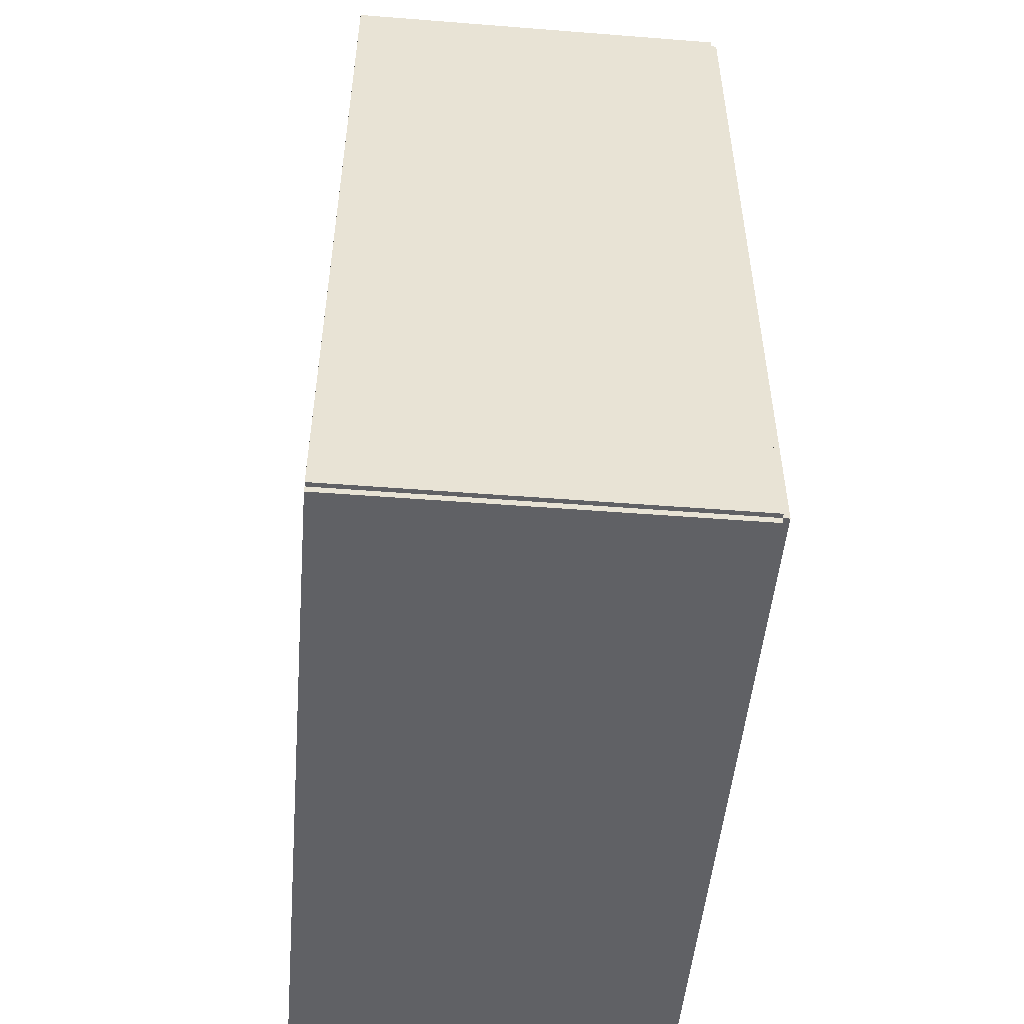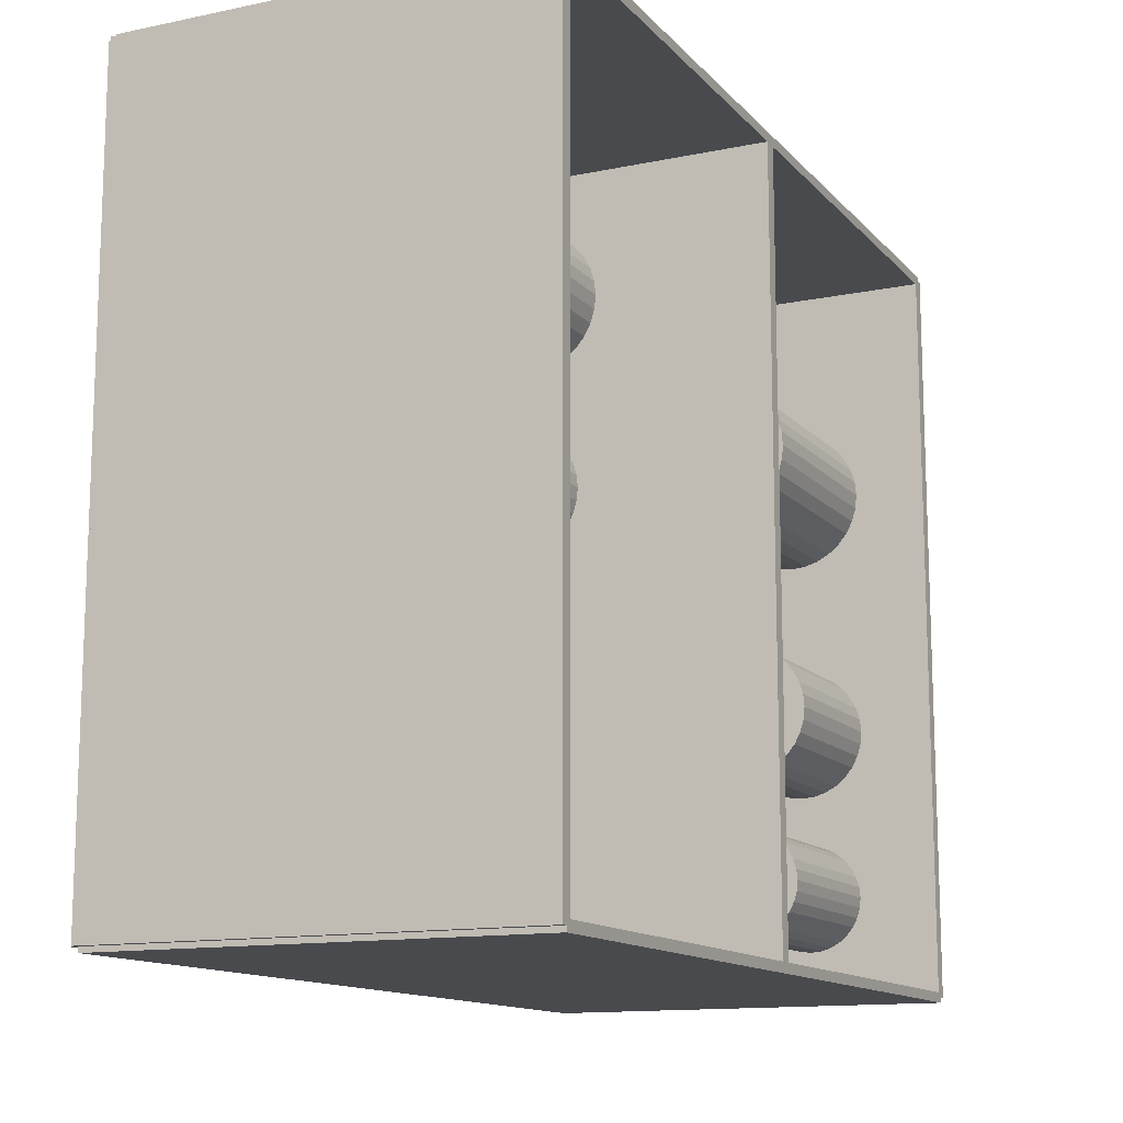
<metadata>
{"format":"obj","ext":"obj","renderer":"f3d","projection":"perspective","resolution":1024,"background":"white","views":[{"elev":-50.2,"azim":175.1,"up":"+Z"},{"elev":-13.1,"azim":25.4,"up":"+Y"}]}
</metadata>
<code>
v -0.08926 -0.1614 -0.002948
v -0.08926 -0.1614 0.002948
v -0.08926 0.1614 -0.002948
v -0.08926 0.1614 0.002948
v 0.08926 -0.1614 -0.002948
v 0.08926 -0.1614 0.002948
v 0.08926 0.1614 -0.002948
v 0.08926 0.1614 0.002948
v -0.08632 -0.1614 0
v -0.09221 -0.1614 0
v -0.08632 0.1614 0
v -0.09221 0.1614 0
v -0.08632 -0.1614 0.375
v -0.09221 -0.1614 0.375
v -0.08632 0.1614 0.375
v -0.09221 0.1614 0.375
v -0.08926 -0.1614 0.1846
v -0.08926 -0.1614 0.1904
v -0.08926 0.1614 0.1846
v -0.08926 0.1614 0.1904
v 0.08926 -0.1614 0.1846
v 0.08926 -0.1614 0.1904
v 0.08926 0.1614 0.1846
v 0.08926 0.1614 0.1904
v -0.08926 0.1592 0.375
v -0.08926 0.1635 0.375
v -0.08926 0.1592 0
v -0.08926 0.1635 0
v 0.08926 0.1592 0.375
v 0.08926 0.1635 0.375
v 0.08926 0.1592 0
v 0.08926 0.1635 0
v -0.08926 -0.1592 0
v -0.08926 -0.1635 0
v -0.08926 -0.1592 0.375
v -0.08926 -0.1635 0.375
v 0.08926 -0.1592 0
v 0.08926 -0.1635 0
v 0.08926 -0.1592 0.375
v 0.08926 -0.1635 0.375
v -0.08926 -0.1614 0.3721
v -0.08926 -0.1614 0.3779
v -0.08926 0.1614 0.3721
v -0.08926 0.1614 0.3779
v 0.08926 -0.1614 0.3721
v 0.08926 -0.1614 0.3779
v 0.08926 0.1614 0.3721
v 0.08926 0.1614 0.3779
v 0.03324 -0.1177 0.005896
v 0.05631 -0.1177 0.005896
v 0.05631 -0.1177 0.08411
v 0.03324 -0.1177 0.08411
v 0.05586 -0.1132 0.005896
v 0.05586 -0.1132 0.08411
v 0.05455 -0.1088 0.005896
v 0.05455 -0.1088 0.08411
v 0.05242 -0.1049 0.005896
v 0.05242 -0.1049 0.08411
v 0.04955 -0.1014 0.005896
v 0.04955 -0.1014 0.08411
v 0.04606 -0.0985 0.005896
v 0.04606 -0.0985 0.08411
v 0.04207 -0.09636 0.005896
v 0.04207 -0.09636 0.08411
v 0.03774 -0.09505 0.005896
v 0.03774 -0.09505 0.08411
v 0.03324 -0.09461 0.005896
v 0.03324 -0.09461 0.08411
v 0.02874 -0.09505 0.005896
v 0.02874 -0.09505 0.08411
v 0.02441 -0.09636 0.005896
v 0.02441 -0.09636 0.08411
v 0.02042 -0.0985 0.005896
v 0.02042 -0.0985 0.08411
v 0.01693 -0.1014 0.005896
v 0.01693 -0.1014 0.08411
v 0.01406 -0.1049 0.005896
v 0.01406 -0.1049 0.08411
v 0.01193 -0.1088 0.005896
v 0.01193 -0.1088 0.08411
v 0.01061 -0.1132 0.005896
v 0.01061 -0.1132 0.08411
v 0.01017 -0.1177 0.005896
v 0.01017 -0.1177 0.08411
v 0.01061 -0.1222 0.005896
v 0.01061 -0.1222 0.08411
v 0.01193 -0.1265 0.005896
v 0.01193 -0.1265 0.08411
v 0.01406 -0.1305 0.005896
v 0.01406 -0.1305 0.08411
v 0.01693 -0.134 0.005896
v 0.01693 -0.134 0.08411
v 0.02042 -0.1369 0.005896
v 0.02042 -0.1369 0.08411
v 0.02441 -0.139 0.005896
v 0.02441 -0.139 0.08411
v 0.02874 -0.1403 0.005896
v 0.02874 -0.1403 0.08411
v 0.03324 -0.1407 0.005896
v 0.03324 -0.1407 0.08411
v 0.03774 -0.1403 0.005896
v 0.03774 -0.1403 0.08411
v 0.04207 -0.139 0.005896
v 0.04207 -0.139 0.08411
v 0.04606 -0.1369 0.005896
v 0.04606 -0.1369 0.08411
v 0.04955 -0.134 0.005896
v 0.04955 -0.134 0.08411
v 0.05242 -0.1305 0.005896
v 0.05242 -0.1305 0.08411
v 0.05455 -0.1265 0.005896
v 0.05455 -0.1265 0.08411
v 0.05586 -0.1222 0.005896
v 0.05586 -0.1222 0.08411
v 0.0307 -0.04502 0.005896
v 0.05865 -0.04502 0.005896
v 0.05865 -0.04502 0.07806
v 0.0307 -0.04502 0.07806
v 0.05811 -0.03957 0.005896
v 0.05811 -0.03957 0.07806
v 0.05652 -0.03433 0.005896
v 0.05652 -0.03433 0.07806
v 0.05394 -0.02949 0.005896
v 0.05394 -0.02949 0.07806
v 0.05046 -0.02526 0.005896
v 0.05046 -0.02526 0.07806
v 0.04623 -0.02178 0.005896
v 0.04623 -0.02178 0.07806
v 0.0414 -0.0192 0.005896
v 0.0414 -0.0192 0.07806
v 0.03615 -0.01761 0.005896
v 0.03615 -0.01761 0.07806
v 0.0307 -0.01707 0.005896
v 0.0307 -0.01707 0.07806
v 0.02525 -0.01761 0.005896
v 0.02525 -0.01761 0.07806
v 0.02001 -0.0192 0.005896
v 0.02001 -0.0192 0.07806
v 0.01517 -0.02178 0.005896
v 0.01517 -0.02178 0.07806
v 0.01094 -0.02526 0.005896
v 0.01094 -0.02526 0.07806
v 0.007464 -0.02949 0.005896
v 0.007464 -0.02949 0.07806
v 0.004881 -0.03433 0.005896
v 0.004881 -0.03433 0.07806
v 0.003291 -0.03957 0.005896
v 0.003291 -0.03957 0.07806
v 0.002754 -0.04502 0.005896
v 0.002754 -0.04502 0.07806
v 0.003291 -0.05047 0.005896
v 0.003291 -0.05047 0.07806
v 0.004881 -0.05572 0.005896
v 0.004881 -0.05572 0.07806
v 0.007464 -0.06055 0.005896
v 0.007464 -0.06055 0.07806
v 0.01094 -0.06478 0.005896
v 0.01094 -0.06478 0.07806
v 0.01517 -0.06826 0.005896
v 0.01517 -0.06826 0.07806
v 0.02001 -0.07084 0.005896
v 0.02001 -0.07084 0.07806
v 0.02525 -0.07243 0.005896
v 0.02525 -0.07243 0.07806
v 0.0307 -0.07297 0.005896
v 0.0307 -0.07297 0.07806
v 0.03615 -0.07243 0.005896
v 0.03615 -0.07243 0.07806
v 0.0414 -0.07084 0.005896
v 0.0414 -0.07084 0.07806
v 0.04623 -0.06826 0.005896
v 0.04623 -0.06826 0.07806
v 0.05046 -0.06478 0.005896
v 0.05046 -0.06478 0.07806
v 0.05394 -0.06055 0.005896
v 0.05394 -0.06055 0.07806
v 0.05652 -0.05572 0.005896
v 0.05652 -0.05572 0.07806
v 0.05811 -0.05047 0.005896
v 0.05811 -0.05047 0.07806
v 0.02808 0.06271 0.005896
v 0.05921 0.06271 0.005896
v 0.05921 0.06271 0.09897
v 0.02808 0.06271 0.09897
v 0.05861 0.06878 0.005896
v 0.05861 0.06878 0.09897
v 0.05684 0.07462 0.005896
v 0.05684 0.07462 0.09897
v 0.05396 0.08001 0.005896
v 0.05396 0.08001 0.09897
v 0.05009 0.08472 0.005896
v 0.05009 0.08472 0.09897
v 0.04537 0.08859 0.005896
v 0.04537 0.08859 0.09897
v 0.03999 0.09147 0.005896
v 0.03999 0.09147 0.09897
v 0.03415 0.09324 0.005896
v 0.03415 0.09324 0.09897
v 0.02808 0.09384 0.005896
v 0.02808 0.09384 0.09897
v 0.02201 0.09324 0.005896
v 0.02201 0.09324 0.09897
v 0.01617 0.09147 0.005896
v 0.01617 0.09147 0.09897
v 0.01078 0.08859 0.005896
v 0.01078 0.08859 0.09897
v 0.006066 0.08472 0.005896
v 0.006066 0.08472 0.09897
v 0.002194 0.08001 0.005896
v 0.002194 0.08001 0.09897
v -0.0006825 0.07462 0.005896
v -0.0006825 0.07462 0.09897
v -0.002454 0.06878 0.005896
v -0.002454 0.06878 0.09897
v -0.003052 0.06271 0.005896
v -0.003052 0.06271 0.09897
v -0.002454 0.05664 0.005896
v -0.002454 0.05664 0.09897
v -0.0006825 0.0508 0.005896
v -0.0006825 0.0508 0.09897
v 0.002194 0.04541 0.005896
v 0.002194 0.04541 0.09897
v 0.006066 0.0407 0.005896
v 0.006066 0.0407 0.09897
v 0.01078 0.03683 0.005896
v 0.01078 0.03683 0.09897
v 0.01617 0.03395 0.005896
v 0.01617 0.03395 0.09897
v 0.02201 0.03218 0.005896
v 0.02201 0.03218 0.09897
v 0.02808 0.03158 0.005896
v 0.02808 0.03158 0.09897
v 0.03415 0.03218 0.005896
v 0.03415 0.03218 0.09897
v 0.03999 0.03395 0.005896
v 0.03999 0.03395 0.09897
v 0.04537 0.03683 0.005896
v 0.04537 0.03683 0.09897
v 0.05009 0.0407 0.005896
v 0.05009 0.0407 0.09897
v 0.05396 0.04541 0.005896
v 0.05396 0.04541 0.09897
v 0.05684 0.0508 0.005896
v 0.05684 0.0508 0.09897
v 0.05861 0.05664 0.005896
v 0.05861 0.05664 0.09897
v -0.01363 0.1059 0.1934
v 0.01635 0.1059 0.1934
v 0.01635 0.1059 0.2502
v -0.01363 0.1059 0.2502
v 0.01577 0.1117 0.1934
v 0.01577 0.1117 0.2502
v 0.01407 0.1174 0.1934
v 0.01407 0.1174 0.2502
v 0.0113 0.1225 0.1934
v 0.0113 0.1225 0.2502
v 0.007568 0.1271 0.1934
v 0.007568 0.1271 0.2502
v 0.003025 0.1308 0.1934
v 0.003025 0.1308 0.2502
v -0.002159 0.1336 0.1934
v -0.002159 0.1336 0.2502
v -0.007783 0.1353 0.1934
v -0.007783 0.1353 0.2502
v -0.01363 0.1359 0.1934
v -0.01363 0.1359 0.2502
v -0.01948 0.1353 0.1934
v -0.01948 0.1353 0.2502
v -0.02511 0.1336 0.1934
v -0.02511 0.1336 0.2502
v -0.03029 0.1308 0.1934
v -0.03029 0.1308 0.2502
v -0.03483 0.1271 0.1934
v -0.03483 0.1271 0.2502
v -0.03856 0.1225 0.1934
v -0.03856 0.1225 0.2502
v -0.04133 0.1174 0.1934
v -0.04133 0.1174 0.2502
v -0.04304 0.1117 0.1934
v -0.04304 0.1117 0.2502
v -0.04361 0.1059 0.1934
v -0.04361 0.1059 0.2502
v -0.04304 0.1 0.1934
v -0.04304 0.1 0.2502
v -0.04133 0.09441 0.1934
v -0.04133 0.09441 0.2502
v -0.03856 0.08922 0.1934
v -0.03856 0.08922 0.2502
v -0.03483 0.08468 0.1934
v -0.03483 0.08468 0.2502
v -0.03029 0.08095 0.1934
v -0.03029 0.08095 0.2502
v -0.02511 0.07818 0.1934
v -0.02511 0.07818 0.2502
v -0.01948 0.07647 0.1934
v -0.01948 0.07647 0.2502
v -0.01363 0.0759 0.1934
v -0.01363 0.0759 0.2502
v -0.007783 0.07647 0.1934
v -0.007783 0.07647 0.2502
v -0.002159 0.07818 0.1934
v -0.002159 0.07818 0.2502
v 0.003025 0.08095 0.1934
v 0.003025 0.08095 0.2502
v 0.007568 0.08468 0.1934
v 0.007568 0.08468 0.2502
v 0.0113 0.08922 0.1934
v 0.0113 0.08922 0.2502
v 0.01407 0.09441 0.1934
v 0.01407 0.09441 0.2502
v 0.01577 0.1 0.1934
v 0.01577 0.1 0.2502
v -0.01851 0.02756 0.1934
v 0.008385 0.02756 0.1934
v 0.008385 0.02756 0.2718
v -0.01851 0.02756 0.2718
v 0.007868 0.03281 0.1934
v 0.007868 0.03281 0.2718
v 0.006338 0.03785 0.1934
v 0.006338 0.03785 0.2718
v 0.003853 0.0425 0.1934
v 0.003853 0.0425 0.2718
v 0.0005084 0.04658 0.1934
v 0.0005084 0.04658 0.2718
v -0.003567 0.04992 0.1934
v -0.003567 0.04992 0.2718
v -0.008216 0.05241 0.1934
v -0.008216 0.05241 0.2718
v -0.01326 0.05394 0.1934
v -0.01326 0.05394 0.2718
v -0.01851 0.05445 0.1934
v -0.01851 0.05445 0.2718
v -0.02375 0.05394 0.1934
v -0.02375 0.05394 0.2718
v -0.0288 0.05241 0.1934
v -0.0288 0.05241 0.2718
v -0.03345 0.04992 0.1934
v -0.03345 0.04992 0.2718
v -0.03752 0.04658 0.1934
v -0.03752 0.04658 0.2718
v -0.04087 0.0425 0.1934
v -0.04087 0.0425 0.2718
v -0.04335 0.03785 0.1934
v -0.04335 0.03785 0.2718
v -0.04488 0.03281 0.1934
v -0.04488 0.03281 0.2718
v -0.0454 0.02756 0.1934
v -0.0454 0.02756 0.2718
v -0.04488 0.02232 0.1934
v -0.04488 0.02232 0.2718
v -0.04335 0.01727 0.1934
v -0.04335 0.01727 0.2718
v -0.04087 0.01262 0.1934
v -0.04087 0.01262 0.2718
v -0.03752 0.008548 0.1934
v -0.03752 0.008548 0.2718
v -0.03345 0.005204 0.1934
v -0.03345 0.005204 0.2718
v -0.0288 0.002719 0.1934
v -0.0288 0.002719 0.2718
v -0.02375 0.001189 0.1934
v -0.02375 0.001189 0.2718
v -0.01851 0.0006719 0.1934
v -0.01851 0.0006719 0.2718
v -0.01326 0.001189 0.1934
v -0.01326 0.001189 0.2718
v -0.008216 0.002719 0.1934
v -0.008216 0.002719 0.2718
v -0.003567 0.005204 0.1934
v -0.003567 0.005204 0.2718
v 0.0005084 0.008548 0.1934
v 0.0005084 0.008548 0.2718
v 0.003853 0.01262 0.1934
v 0.003853 0.01262 0.2718
v 0.006338 0.01727 0.1934
v 0.006338 0.01727 0.2718
v 0.007868 0.02232 0.1934
v 0.007868 0.02232 0.2718
f 2 4 1
f 5 2 1
f 1 4 3
f 3 5 1
f 2 8 4
f 6 2 5
f 6 8 2
f 4 8 3
f 7 5 3
f 3 8 7
f 7 6 5
f 8 6 7
f 10 12 9
f 13 10 9
f 9 12 11
f 11 13 9
f 10 16 12
f 14 10 13
f 14 16 10
f 12 16 11
f 15 13 11
f 11 16 15
f 15 14 13
f 16 14 15
f 18 20 17
f 21 18 17
f 17 20 19
f 19 21 17
f 18 24 20
f 22 18 21
f 22 24 18
f 20 24 19
f 23 21 19
f 19 24 23
f 23 22 21
f 24 22 23
f 26 28 25
f 29 26 25
f 25 28 27
f 27 29 25
f 26 32 28
f 30 26 29
f 30 32 26
f 28 32 27
f 31 29 27
f 27 32 31
f 31 30 29
f 32 30 31
f 34 36 33
f 37 34 33
f 33 36 35
f 35 37 33
f 34 40 36
f 38 34 37
f 38 40 34
f 36 40 35
f 39 37 35
f 35 40 39
f 39 38 37
f 40 38 39
f 42 44 41
f 45 42 41
f 41 44 43
f 43 45 41
f 42 48 44
f 46 42 45
f 46 48 42
f 44 48 43
f 47 45 43
f 43 48 47
f 47 46 45
f 48 46 47
f 50 49 53
f 50 53 51
f 51 53 54
f 51 54 52
f 53 49 55
f 53 55 54
f 54 55 56
f 54 56 52
f 55 49 57
f 55 57 56
f 56 57 58
f 56 58 52
f 57 49 59
f 57 59 58
f 58 59 60
f 58 60 52
f 59 49 61
f 59 61 60
f 60 61 62
f 60 62 52
f 61 49 63
f 61 63 62
f 62 63 64
f 62 64 52
f 63 49 65
f 63 65 64
f 64 65 66
f 64 66 52
f 65 49 67
f 65 67 66
f 66 67 68
f 66 68 52
f 67 49 69
f 67 69 68
f 68 69 70
f 68 70 52
f 69 49 71
f 69 71 70
f 70 71 72
f 70 72 52
f 71 49 73
f 71 73 72
f 72 73 74
f 72 74 52
f 73 49 75
f 73 75 74
f 74 75 76
f 74 76 52
f 75 49 77
f 75 77 76
f 76 77 78
f 76 78 52
f 77 49 79
f 77 79 78
f 78 79 80
f 78 80 52
f 79 49 81
f 79 81 80
f 80 81 82
f 80 82 52
f 81 49 83
f 81 83 82
f 82 83 84
f 82 84 52
f 83 49 85
f 83 85 84
f 84 85 86
f 84 86 52
f 85 49 87
f 85 87 86
f 86 87 88
f 86 88 52
f 87 49 89
f 87 89 88
f 88 89 90
f 88 90 52
f 89 49 91
f 89 91 90
f 90 91 92
f 90 92 52
f 91 49 93
f 91 93 92
f 92 93 94
f 92 94 52
f 93 49 95
f 93 95 94
f 94 95 96
f 94 96 52
f 95 49 97
f 95 97 96
f 96 97 98
f 96 98 52
f 97 49 99
f 97 99 98
f 98 99 100
f 98 100 52
f 99 49 101
f 99 101 100
f 100 101 102
f 100 102 52
f 101 49 103
f 101 103 102
f 102 103 104
f 102 104 52
f 103 49 105
f 103 105 104
f 104 105 106
f 104 106 52
f 105 49 107
f 105 107 106
f 106 107 108
f 106 108 52
f 107 49 109
f 107 109 108
f 108 109 110
f 108 110 52
f 109 49 111
f 109 111 110
f 110 111 112
f 110 112 52
f 111 49 113
f 111 113 112
f 112 113 114
f 112 114 52
f 113 49 50
f 113 50 114
f 114 50 51
f 114 51 52
f 116 115 119
f 116 119 117
f 117 119 120
f 117 120 118
f 119 115 121
f 119 121 120
f 120 121 122
f 120 122 118
f 121 115 123
f 121 123 122
f 122 123 124
f 122 124 118
f 123 115 125
f 123 125 124
f 124 125 126
f 124 126 118
f 125 115 127
f 125 127 126
f 126 127 128
f 126 128 118
f 127 115 129
f 127 129 128
f 128 129 130
f 128 130 118
f 129 115 131
f 129 131 130
f 130 131 132
f 130 132 118
f 131 115 133
f 131 133 132
f 132 133 134
f 132 134 118
f 133 115 135
f 133 135 134
f 134 135 136
f 134 136 118
f 135 115 137
f 135 137 136
f 136 137 138
f 136 138 118
f 137 115 139
f 137 139 138
f 138 139 140
f 138 140 118
f 139 115 141
f 139 141 140
f 140 141 142
f 140 142 118
f 141 115 143
f 141 143 142
f 142 143 144
f 142 144 118
f 143 115 145
f 143 145 144
f 144 145 146
f 144 146 118
f 145 115 147
f 145 147 146
f 146 147 148
f 146 148 118
f 147 115 149
f 147 149 148
f 148 149 150
f 148 150 118
f 149 115 151
f 149 151 150
f 150 151 152
f 150 152 118
f 151 115 153
f 151 153 152
f 152 153 154
f 152 154 118
f 153 115 155
f 153 155 154
f 154 155 156
f 154 156 118
f 155 115 157
f 155 157 156
f 156 157 158
f 156 158 118
f 157 115 159
f 157 159 158
f 158 159 160
f 158 160 118
f 159 115 161
f 159 161 160
f 160 161 162
f 160 162 118
f 161 115 163
f 161 163 162
f 162 163 164
f 162 164 118
f 163 115 165
f 163 165 164
f 164 165 166
f 164 166 118
f 165 115 167
f 165 167 166
f 166 167 168
f 166 168 118
f 167 115 169
f 167 169 168
f 168 169 170
f 168 170 118
f 169 115 171
f 169 171 170
f 170 171 172
f 170 172 118
f 171 115 173
f 171 173 172
f 172 173 174
f 172 174 118
f 173 115 175
f 173 175 174
f 174 175 176
f 174 176 118
f 175 115 177
f 175 177 176
f 176 177 178
f 176 178 118
f 177 115 179
f 177 179 178
f 178 179 180
f 178 180 118
f 179 115 116
f 179 116 180
f 180 116 117
f 180 117 118
f 182 181 185
f 182 185 183
f 183 185 186
f 183 186 184
f 185 181 187
f 185 187 186
f 186 187 188
f 186 188 184
f 187 181 189
f 187 189 188
f 188 189 190
f 188 190 184
f 189 181 191
f 189 191 190
f 190 191 192
f 190 192 184
f 191 181 193
f 191 193 192
f 192 193 194
f 192 194 184
f 193 181 195
f 193 195 194
f 194 195 196
f 194 196 184
f 195 181 197
f 195 197 196
f 196 197 198
f 196 198 184
f 197 181 199
f 197 199 198
f 198 199 200
f 198 200 184
f 199 181 201
f 199 201 200
f 200 201 202
f 200 202 184
f 201 181 203
f 201 203 202
f 202 203 204
f 202 204 184
f 203 181 205
f 203 205 204
f 204 205 206
f 204 206 184
f 205 181 207
f 205 207 206
f 206 207 208
f 206 208 184
f 207 181 209
f 207 209 208
f 208 209 210
f 208 210 184
f 209 181 211
f 209 211 210
f 210 211 212
f 210 212 184
f 211 181 213
f 211 213 212
f 212 213 214
f 212 214 184
f 213 181 215
f 213 215 214
f 214 215 216
f 214 216 184
f 215 181 217
f 215 217 216
f 216 217 218
f 216 218 184
f 217 181 219
f 217 219 218
f 218 219 220
f 218 220 184
f 219 181 221
f 219 221 220
f 220 221 222
f 220 222 184
f 221 181 223
f 221 223 222
f 222 223 224
f 222 224 184
f 223 181 225
f 223 225 224
f 224 225 226
f 224 226 184
f 225 181 227
f 225 227 226
f 226 227 228
f 226 228 184
f 227 181 229
f 227 229 228
f 228 229 230
f 228 230 184
f 229 181 231
f 229 231 230
f 230 231 232
f 230 232 184
f 231 181 233
f 231 233 232
f 232 233 234
f 232 234 184
f 233 181 235
f 233 235 234
f 234 235 236
f 234 236 184
f 235 181 237
f 235 237 236
f 236 237 238
f 236 238 184
f 237 181 239
f 237 239 238
f 238 239 240
f 238 240 184
f 239 181 241
f 239 241 240
f 240 241 242
f 240 242 184
f 241 181 243
f 241 243 242
f 242 243 244
f 242 244 184
f 243 181 245
f 243 245 244
f 244 245 246
f 244 246 184
f 245 181 182
f 245 182 246
f 246 182 183
f 246 183 184
f 248 247 251
f 248 251 249
f 249 251 252
f 249 252 250
f 251 247 253
f 251 253 252
f 252 253 254
f 252 254 250
f 253 247 255
f 253 255 254
f 254 255 256
f 254 256 250
f 255 247 257
f 255 257 256
f 256 257 258
f 256 258 250
f 257 247 259
f 257 259 258
f 258 259 260
f 258 260 250
f 259 247 261
f 259 261 260
f 260 261 262
f 260 262 250
f 261 247 263
f 261 263 262
f 262 263 264
f 262 264 250
f 263 247 265
f 263 265 264
f 264 265 266
f 264 266 250
f 265 247 267
f 265 267 266
f 266 267 268
f 266 268 250
f 267 247 269
f 267 269 268
f 268 269 270
f 268 270 250
f 269 247 271
f 269 271 270
f 270 271 272
f 270 272 250
f 271 247 273
f 271 273 272
f 272 273 274
f 272 274 250
f 273 247 275
f 273 275 274
f 274 275 276
f 274 276 250
f 275 247 277
f 275 277 276
f 276 277 278
f 276 278 250
f 277 247 279
f 277 279 278
f 278 279 280
f 278 280 250
f 279 247 281
f 279 281 280
f 280 281 282
f 280 282 250
f 281 247 283
f 281 283 282
f 282 283 284
f 282 284 250
f 283 247 285
f 283 285 284
f 284 285 286
f 284 286 250
f 285 247 287
f 285 287 286
f 286 287 288
f 286 288 250
f 287 247 289
f 287 289 288
f 288 289 290
f 288 290 250
f 289 247 291
f 289 291 290
f 290 291 292
f 290 292 250
f 291 247 293
f 291 293 292
f 292 293 294
f 292 294 250
f 293 247 295
f 293 295 294
f 294 295 296
f 294 296 250
f 295 247 297
f 295 297 296
f 296 297 298
f 296 298 250
f 297 247 299
f 297 299 298
f 298 299 300
f 298 300 250
f 299 247 301
f 299 301 300
f 300 301 302
f 300 302 250
f 301 247 303
f 301 303 302
f 302 303 304
f 302 304 250
f 303 247 305
f 303 305 304
f 304 305 306
f 304 306 250
f 305 247 307
f 305 307 306
f 306 307 308
f 306 308 250
f 307 247 309
f 307 309 308
f 308 309 310
f 308 310 250
f 309 247 311
f 309 311 310
f 310 311 312
f 310 312 250
f 311 247 248
f 311 248 312
f 312 248 249
f 312 249 250
f 314 313 317
f 314 317 315
f 315 317 318
f 315 318 316
f 317 313 319
f 317 319 318
f 318 319 320
f 318 320 316
f 319 313 321
f 319 321 320
f 320 321 322
f 320 322 316
f 321 313 323
f 321 323 322
f 322 323 324
f 322 324 316
f 323 313 325
f 323 325 324
f 324 325 326
f 324 326 316
f 325 313 327
f 325 327 326
f 326 327 328
f 326 328 316
f 327 313 329
f 327 329 328
f 328 329 330
f 328 330 316
f 329 313 331
f 329 331 330
f 330 331 332
f 330 332 316
f 331 313 333
f 331 333 332
f 332 333 334
f 332 334 316
f 333 313 335
f 333 335 334
f 334 335 336
f 334 336 316
f 335 313 337
f 335 337 336
f 336 337 338
f 336 338 316
f 337 313 339
f 337 339 338
f 338 339 340
f 338 340 316
f 339 313 341
f 339 341 340
f 340 341 342
f 340 342 316
f 341 313 343
f 341 343 342
f 342 343 344
f 342 344 316
f 343 313 345
f 343 345 344
f 344 345 346
f 344 346 316
f 345 313 347
f 345 347 346
f 346 347 348
f 346 348 316
f 347 313 349
f 347 349 348
f 348 349 350
f 348 350 316
f 349 313 351
f 349 351 350
f 350 351 352
f 350 352 316
f 351 313 353
f 351 353 352
f 352 353 354
f 352 354 316
f 353 313 355
f 353 355 354
f 354 355 356
f 354 356 316
f 355 313 357
f 355 357 356
f 356 357 358
f 356 358 316
f 357 313 359
f 357 359 358
f 358 359 360
f 358 360 316
f 359 313 361
f 359 361 360
f 360 361 362
f 360 362 316
f 361 313 363
f 361 363 362
f 362 363 364
f 362 364 316
f 363 313 365
f 363 365 364
f 364 365 366
f 364 366 316
f 365 313 367
f 365 367 366
f 366 367 368
f 366 368 316
f 367 313 369
f 367 369 368
f 368 369 370
f 368 370 316
f 369 313 371
f 369 371 370
f 370 371 372
f 370 372 316
f 371 313 373
f 371 373 372
f 372 373 374
f 372 374 316
f 373 313 375
f 373 375 374
f 374 375 376
f 374 376 316
f 375 313 377
f 375 377 376
f 376 377 378
f 376 378 316
f 377 313 314
f 377 314 378
f 378 314 315
f 378 315 316

</code>
